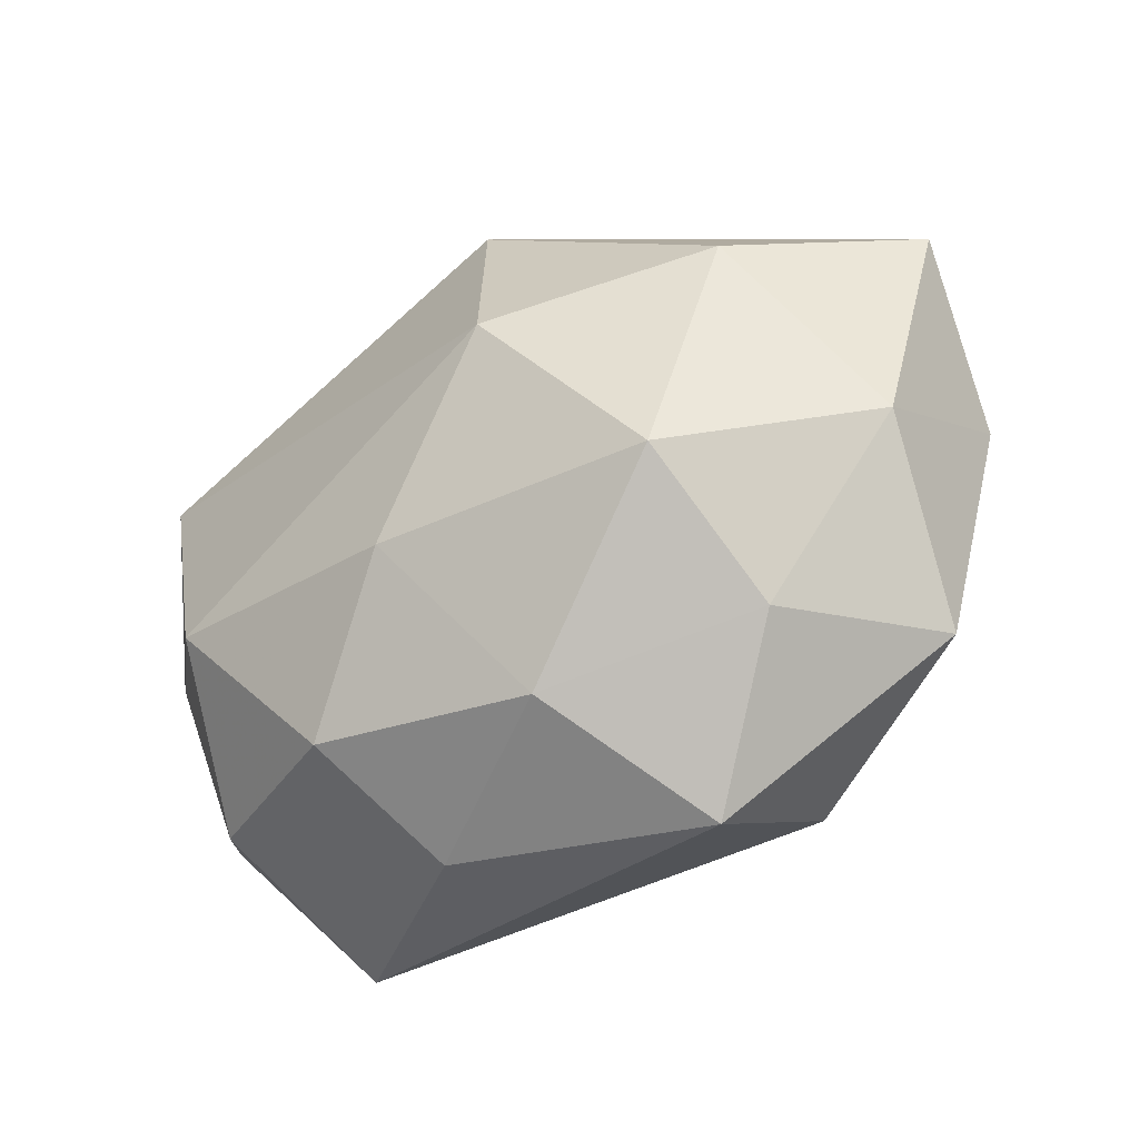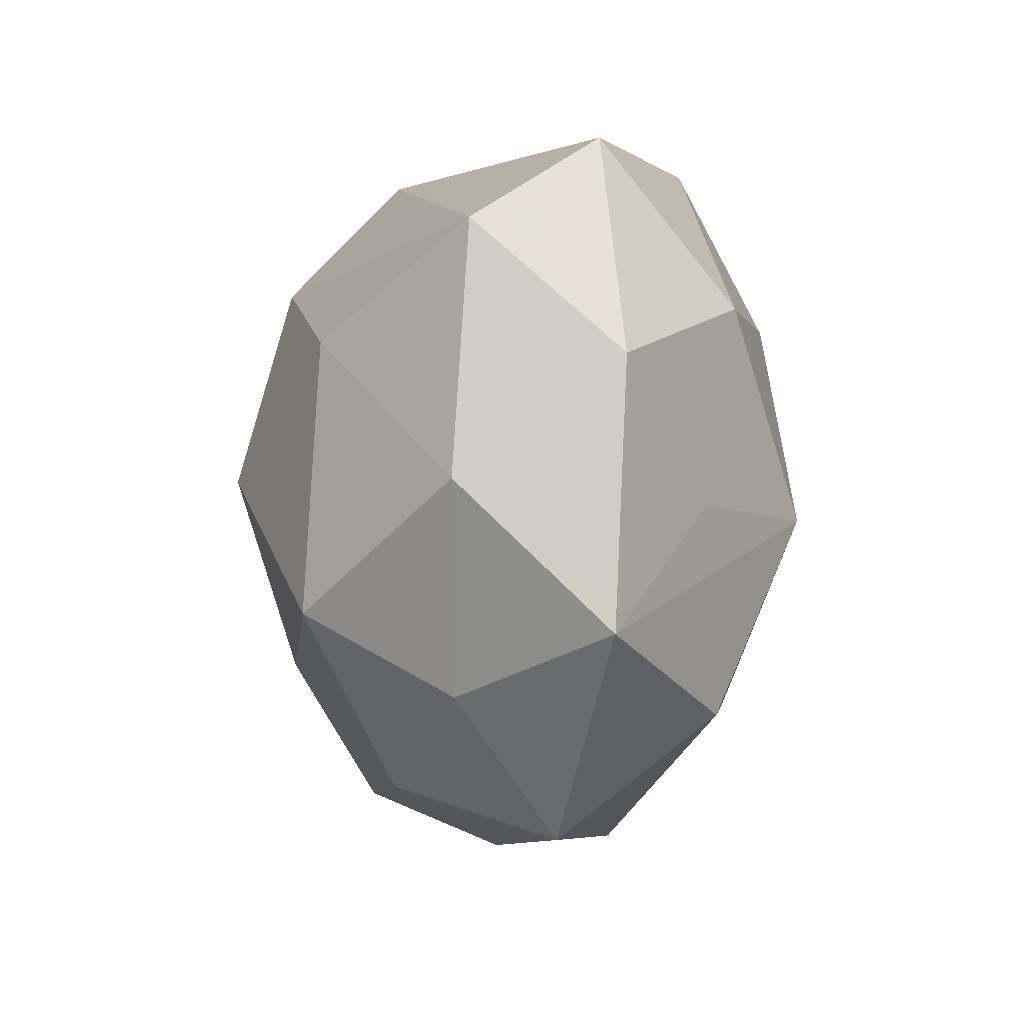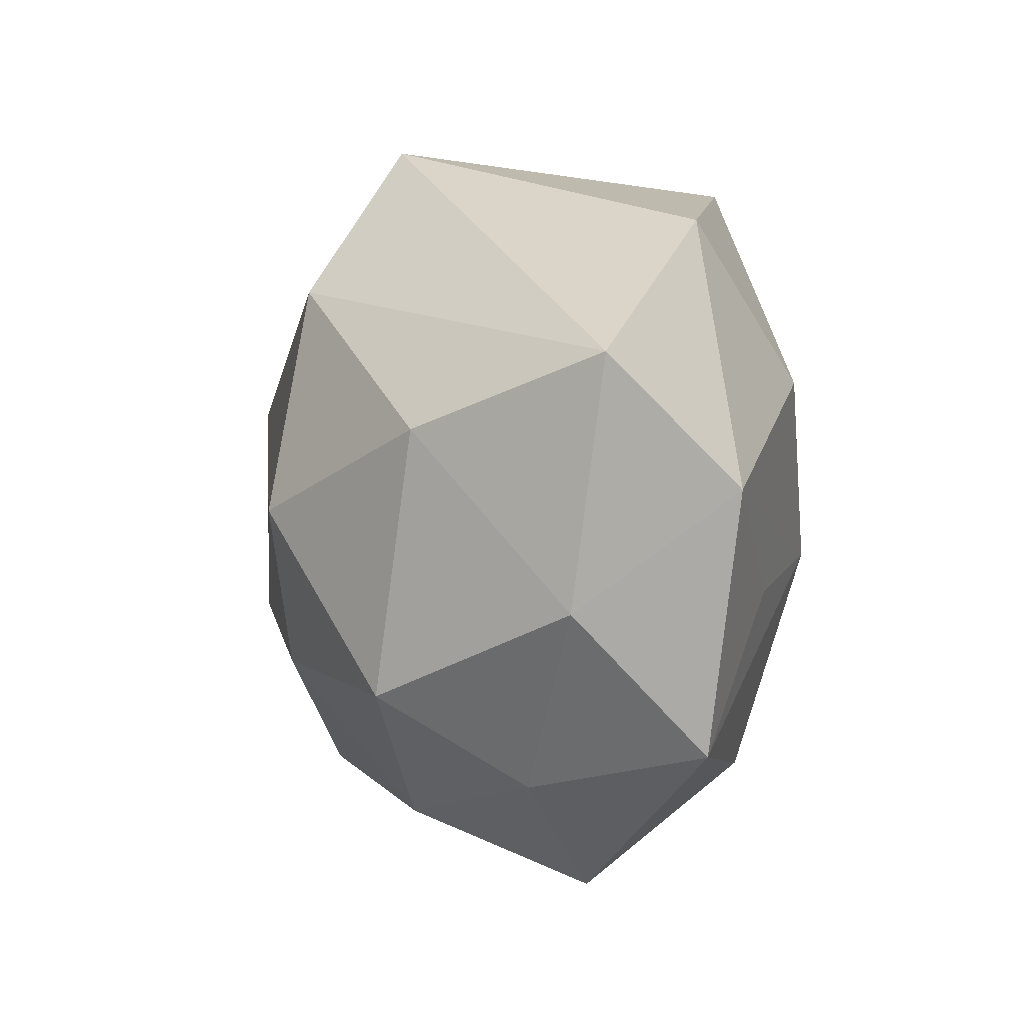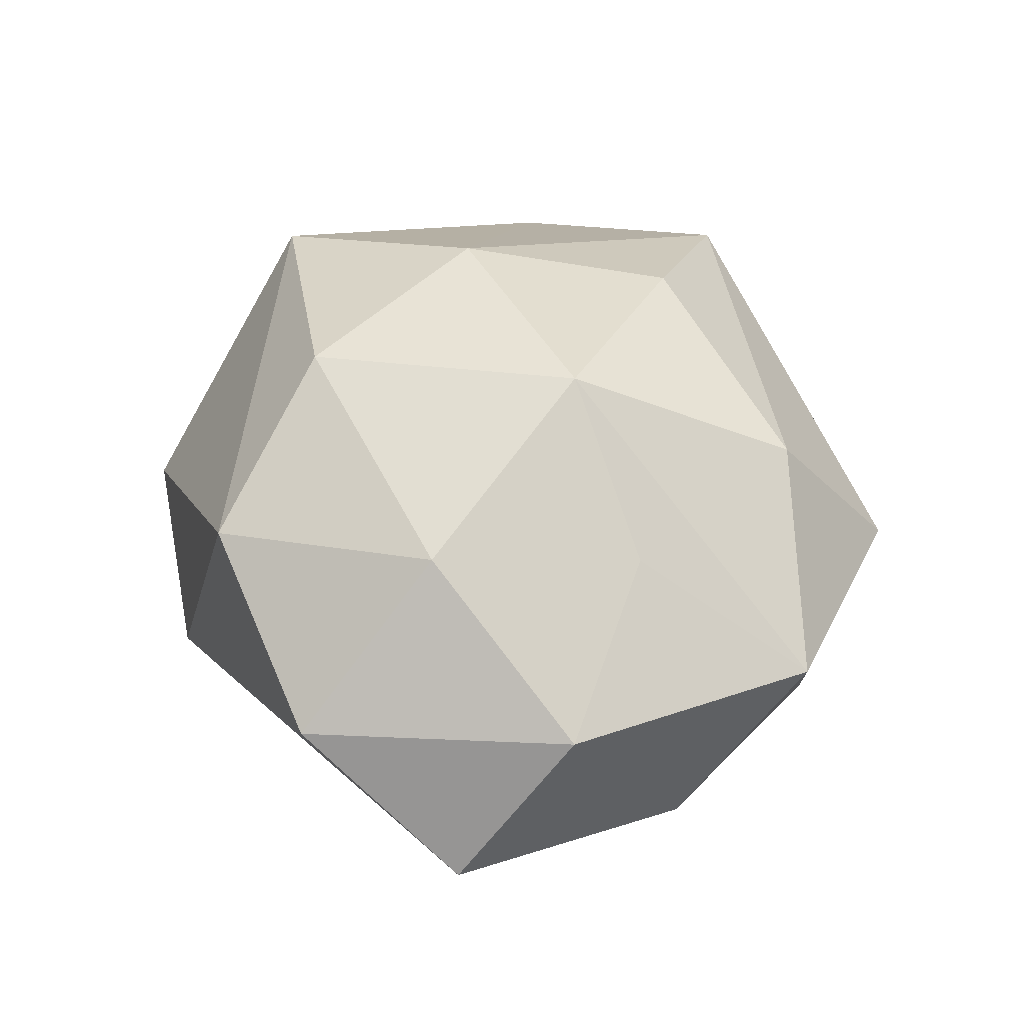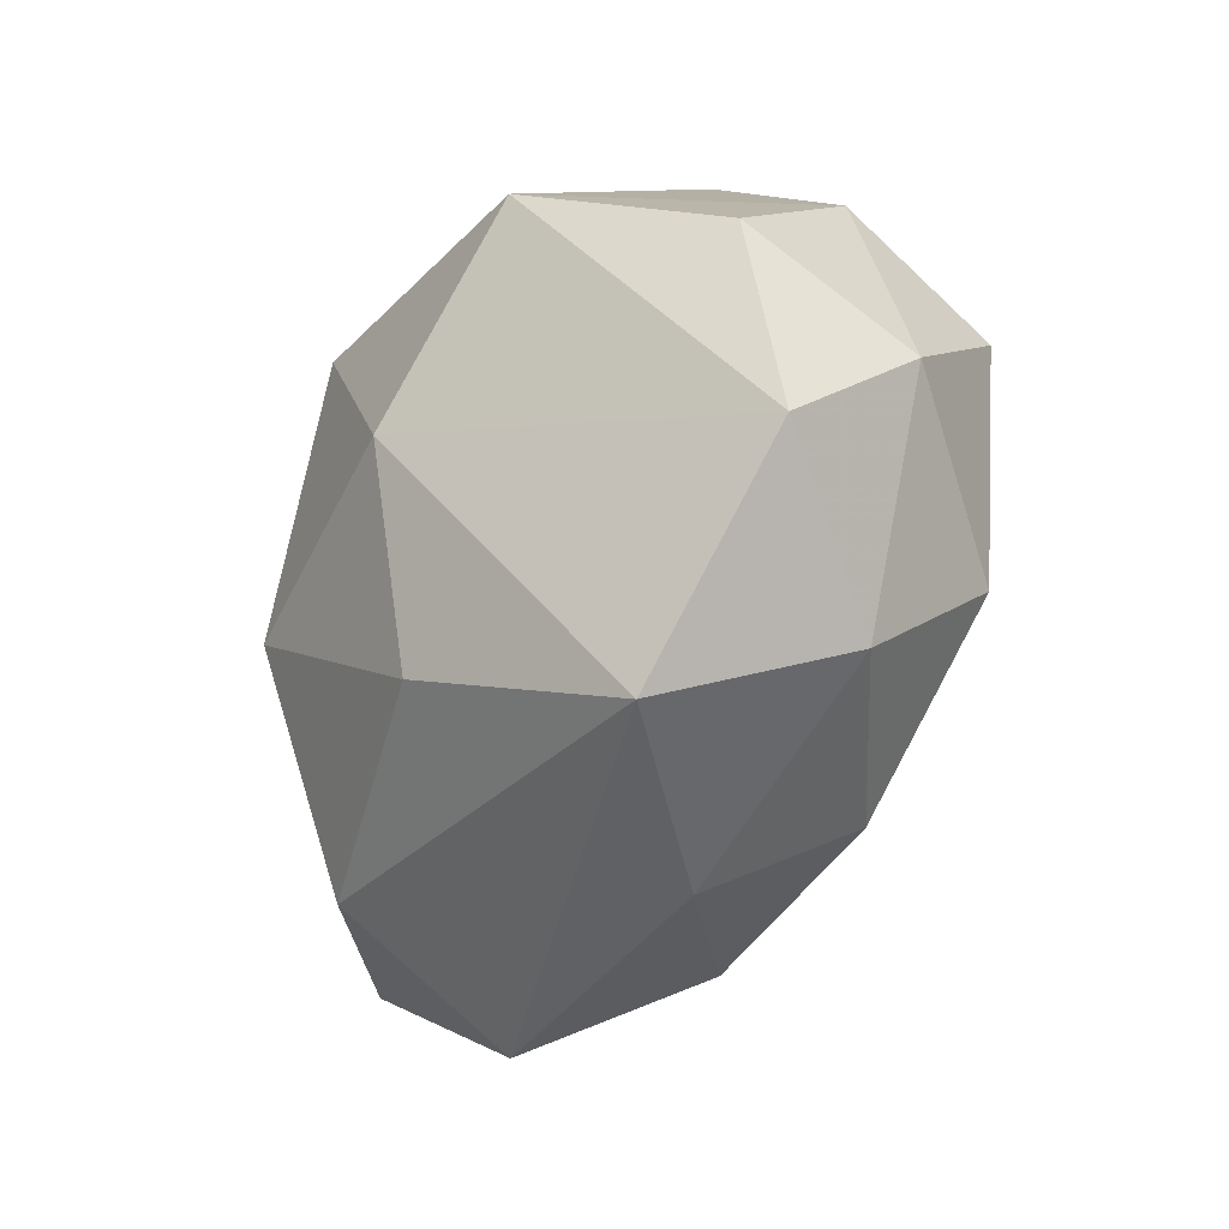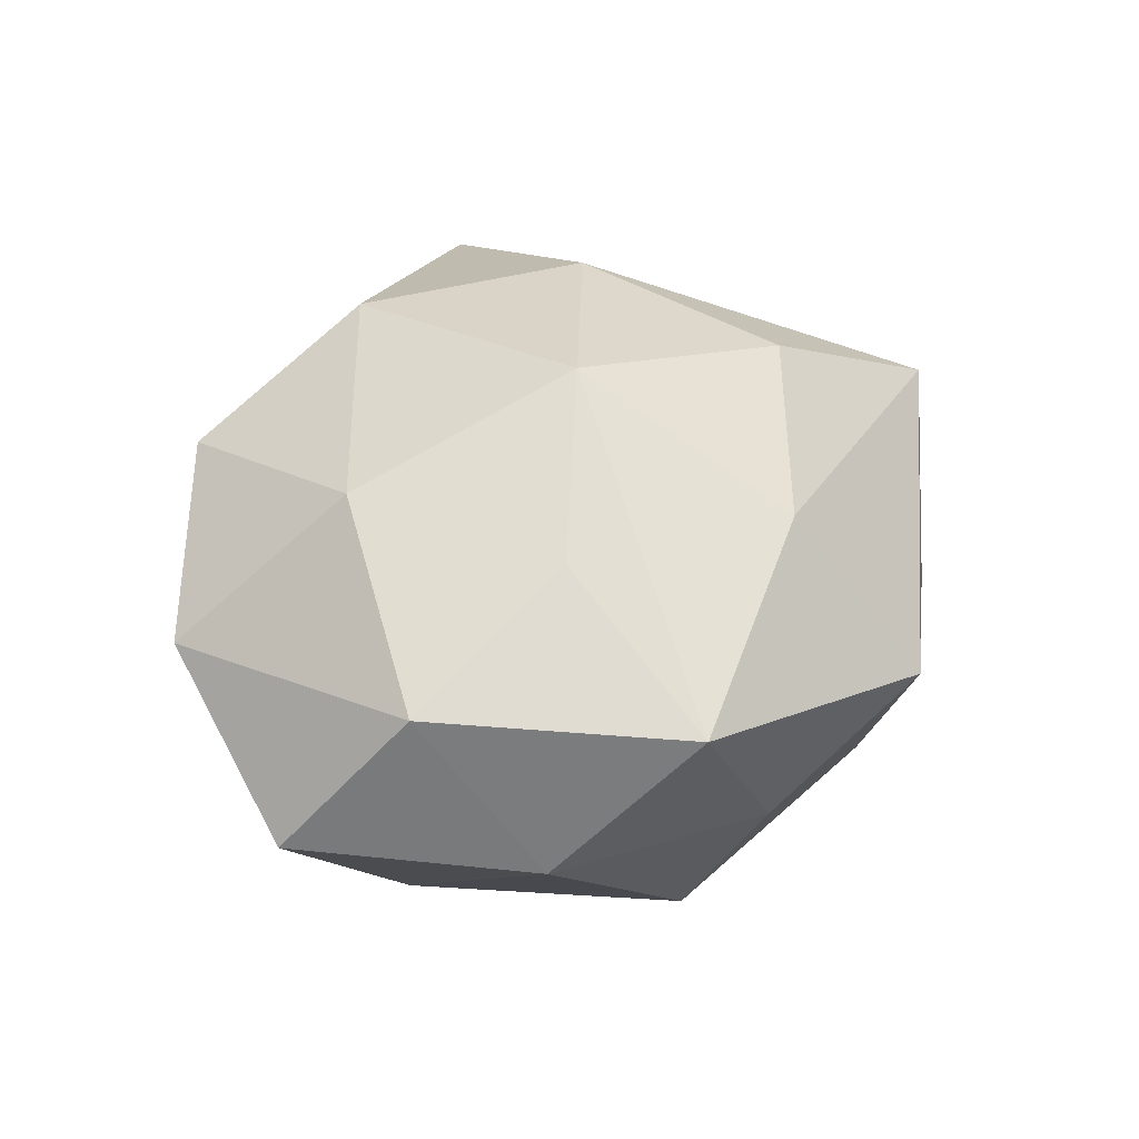
<metadata>
{"format":"obj","ext":"obj","renderer":"f3d","projection":"perspective","resolution":1024,"background":"white","views":[{"elev":-50.2,"azim":-146.5,"up":"+Y"},{"elev":-20.1,"azim":-93.0,"up":"+Y"},{"elev":-2.4,"azim":-108.8,"up":"+Y"},{"elev":44.1,"azim":-99.1,"up":"+Z"},{"elev":-32.6,"azim":64.5,"up":"+Y"},{"elev":31.1,"azim":-71.3,"up":"+Z"}]}
</metadata>
<code>
v -0.009948 -0.00162 -0.03122
v -0.01613 -0.02882 0.01965
v -0.002437 0.02101 0.02812
v 0.03636 0.01219 -0.02082
v -0.007037 0.02215 -0.02621
v 0.03582 0.0238 -0.006742
v -0.02832 -0.01011 0.01762
v -0.001837 0.03897 -0.0143
v 0.03191 -0.03113 0.01267
v 0.03167 -0.01128 -0.0216
v -0.03136 0.00567 -0.02191
v -0.004712 -0.03407 -0.01354
v -0.04408 -0.000423 0.00807
v 0.01301 -0.03651 -0.00184
v -0.01226 -0.005801 0.02972
v 0.0444 0.0008974 -0.008011
v 0.01655 0.03975 -0.003445
v -0.02833 0.01187 0.0212
v -0.02343 -0.02083 -0.02317
v 0.005408 -0.01778 -0.02494
v -0.01679 0.03338 0.0172
v 0.04656 -0.01076 0.006225
v 0.01282 0.002038 0.02899
v 0.01743 0.02574 -0.01771
v -0.03738 -0.02679 0.007184
v 0.03653 -0.02394 -0.00627
v -0.04108 -0.01258 -0.00867
v -0.03678 0.02708 0.006396
v 0.04195 0.01231 0.007625
v 0.01002 -0.0203 0.02411
v 0.02686 0.02127 0.02256
v -0.02626 -0.03017 -0.007839
v -0.01395 -0.04167 0.003119
v 0.01837 -0.02938 -0.0159
v -0.04709 0.01228 -0.007334
f 9 22 23
f 23 22 31
f 31 22 29
f 26 22 9
f 15 23 3
f 3 18 15
f 21 18 3
f 3 23 31
f 31 21 3
f 16 29 22
f 22 26 16
f 17 21 31
f 8 21 17
f 4 1 5
f 35 8 5
f 10 1 4
f 10 26 34
f 4 16 10
f 10 16 26
f 19 1 20
f 20 12 19
f 34 12 20
f 20 10 34
f 1 10 20
f 11 1 19
f 11 27 35
f 19 27 11
f 35 5 11
f 11 5 1
f 28 18 21
f 28 8 35
f 28 21 8
f 15 18 13
f 35 27 13
f 13 27 25
f 13 28 35
f 18 28 13
f 32 33 25
f 32 27 19
f 25 27 32
f 19 12 32
f 12 33 32
f 14 12 34
f 14 33 12
f 9 33 14
f 14 26 9
f 34 26 14
f 9 23 30
f 30 23 15
f 15 25 2
f 25 33 2
f 2 30 15
f 2 33 9
f 9 30 2
f 24 17 4
f 8 17 24
f 4 5 24
f 24 5 8
f 4 17 6
f 6 16 4
f 29 16 6
f 31 29 6
f 6 17 31
f 7 25 15
f 15 13 7
f 7 13 25

</code>
